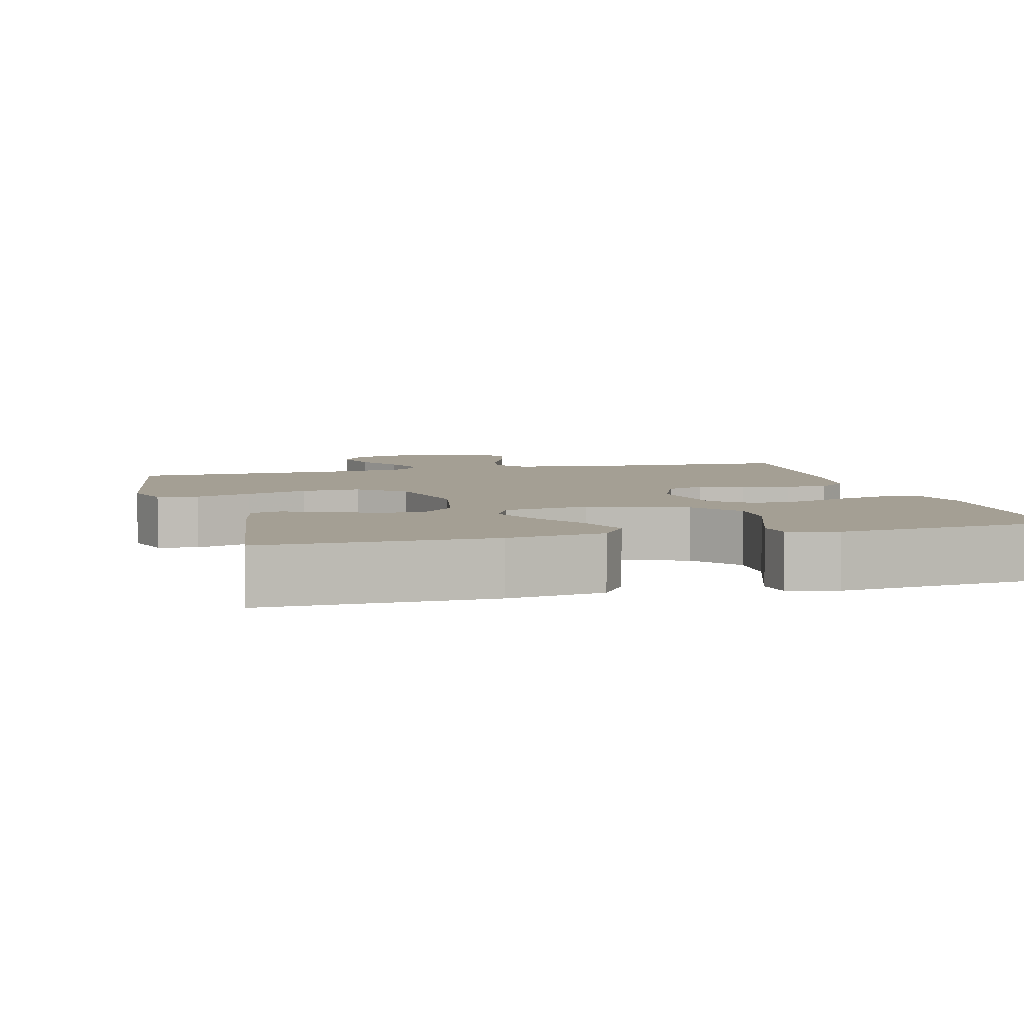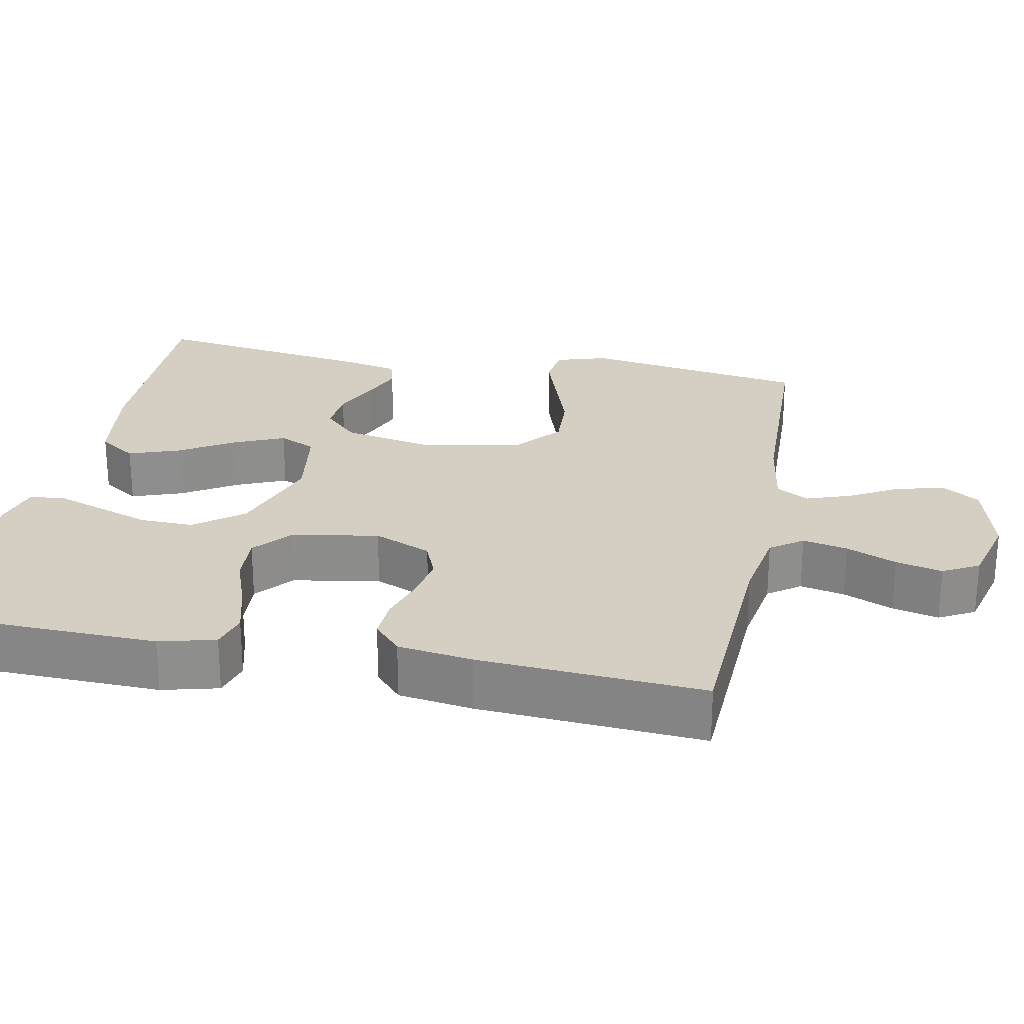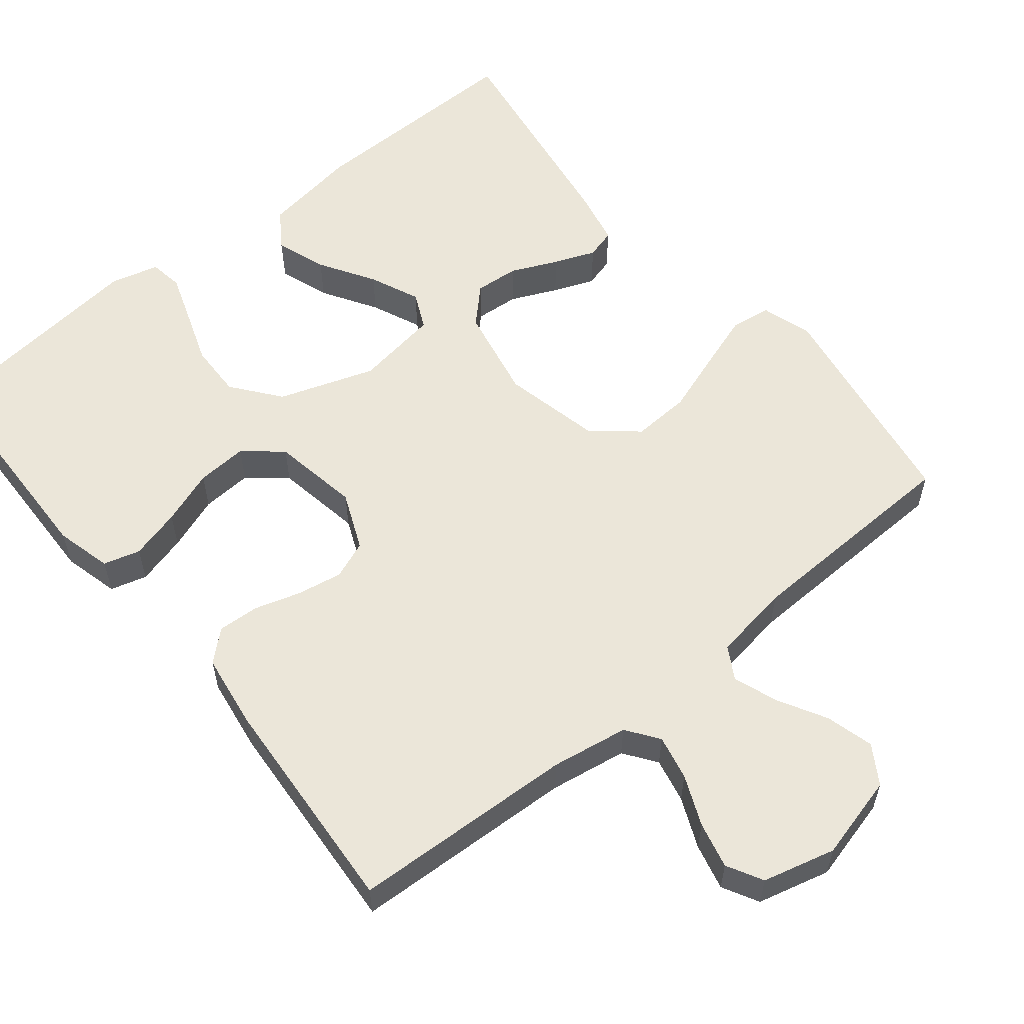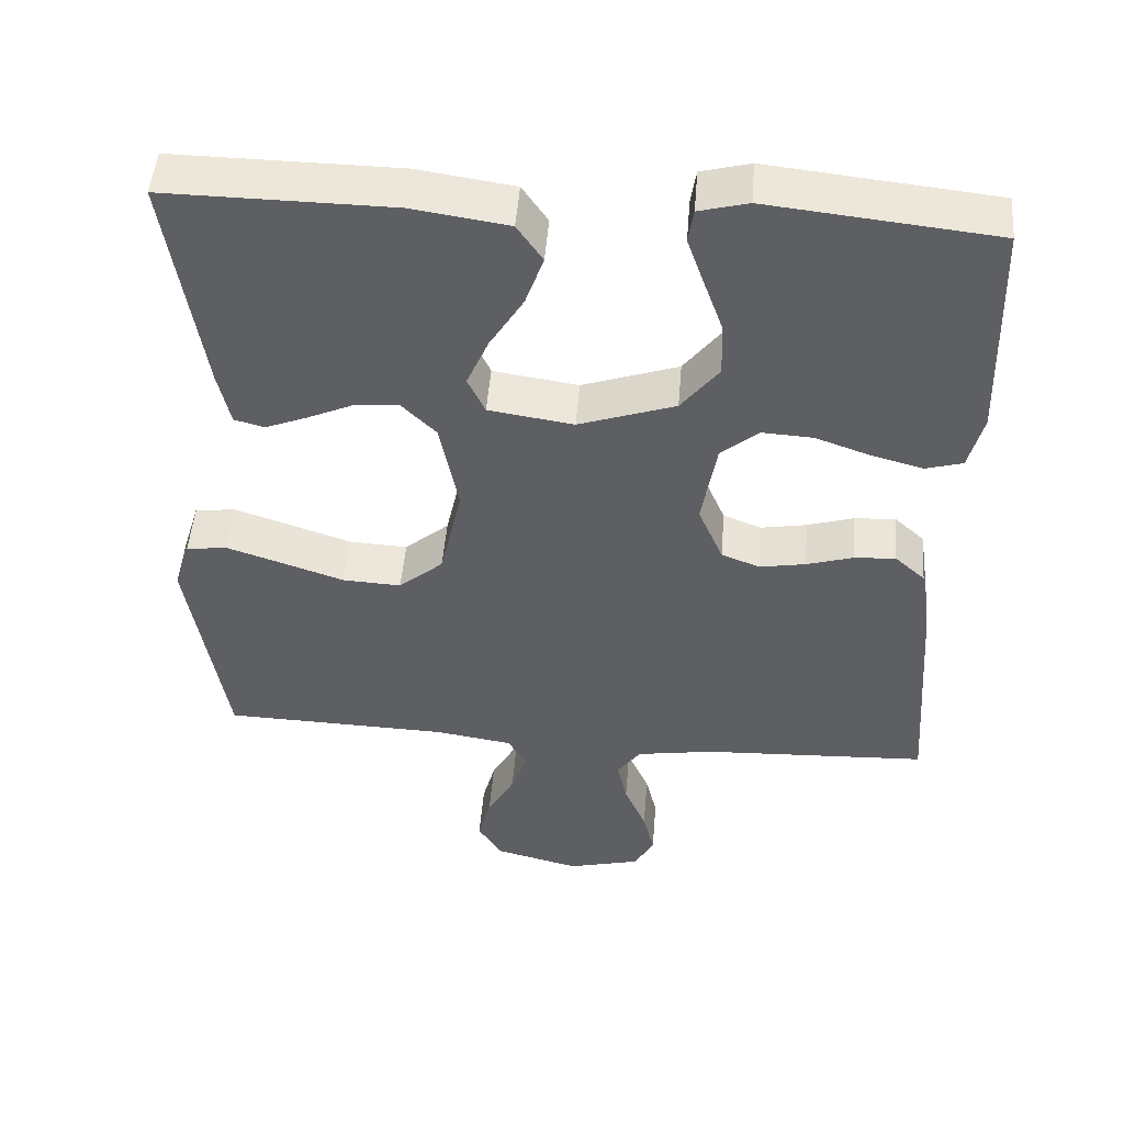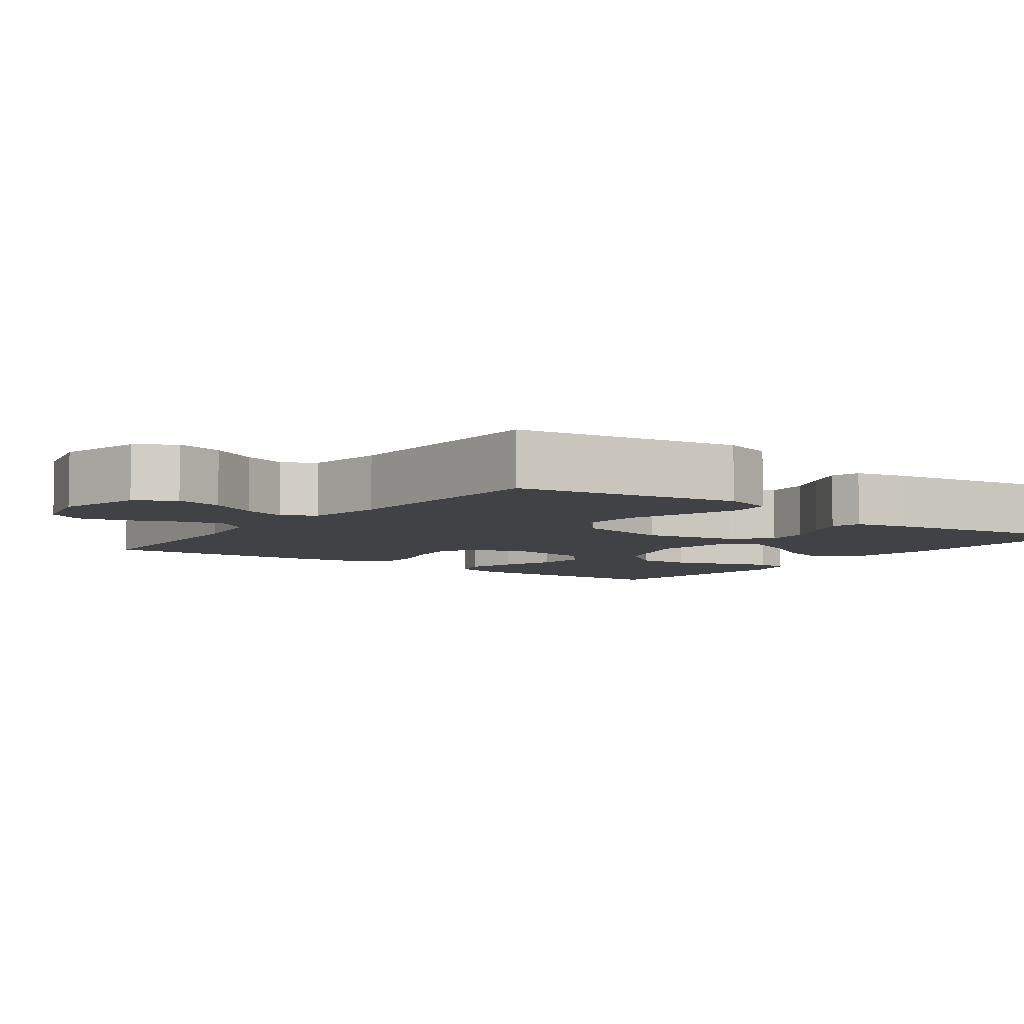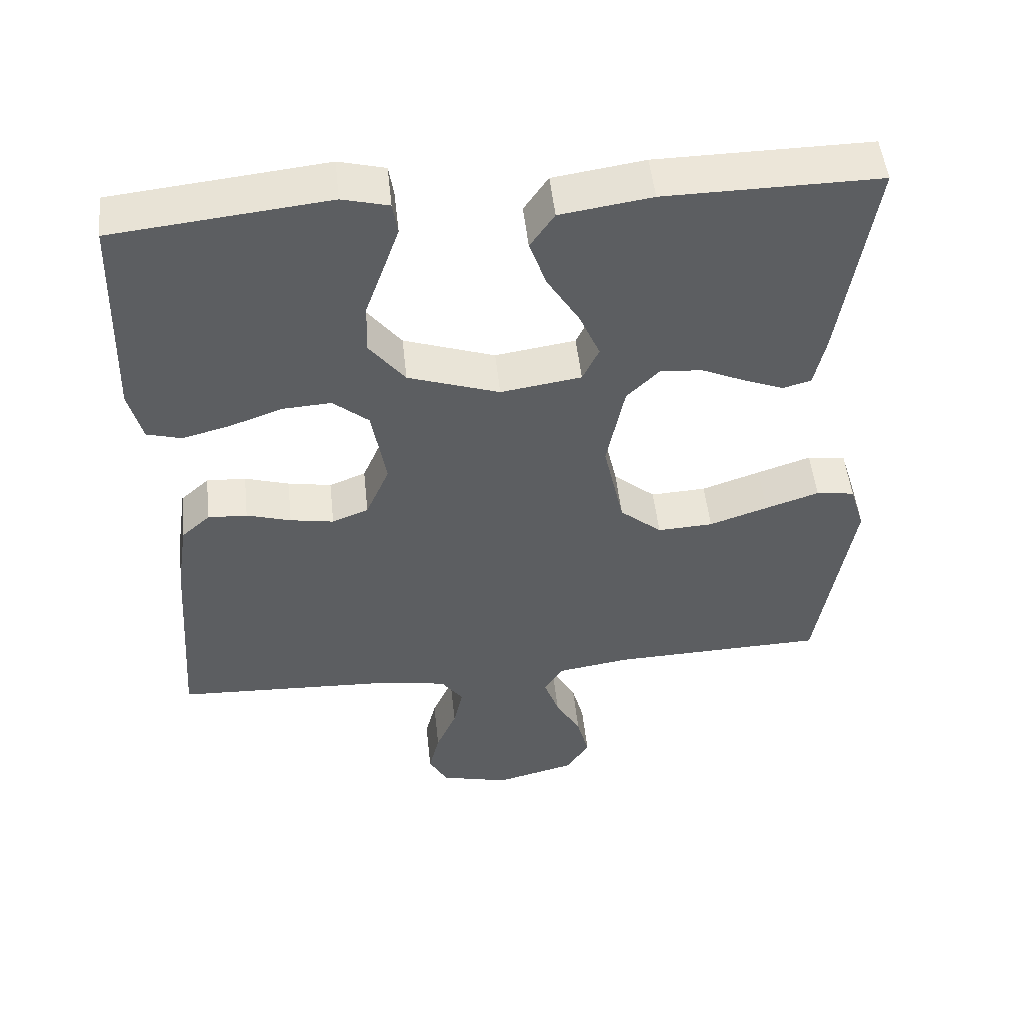
<metadata>
{"format":"obj","ext":"obj","renderer":"f3d","projection":"perspective","resolution":1024,"background":"white","views":[{"elev":5.5,"azim":-14.8,"up":"+Y"},{"elev":25.4,"azim":101.0,"up":"+Y"},{"elev":57.6,"azim":140.8,"up":"+Y"},{"elev":49.1,"azim":4.6,"up":"+Z"},{"elev":-6.1,"azim":-126.4,"up":"+Y"},{"elev":50.7,"azim":173.9,"up":"+Z"}]}
</metadata>
<code>
v 0.5 0.07 -0.5
v 0.2 0.07 -0.514
v 0.097 0.07 -0.531
v 0.066 0.07 -0.574
v 0.079 0.07 -0.634
v 0.108 0.07 -0.701
v 0.123 0.07 -0.763
v 0.097 0.07 -0.811
v 0 0.07 -0.836
v -0.113 0.07 -0.807
v -0.145 0.07 -0.756
v -0.128 0.07 -0.692
v -0.092 0.07 -0.627
v -0.071 0.07 -0.568
v -0.096 0.07 -0.525
v -0.2 0.07 -0.509
v -0.5 0.07 -0.5
v -0.549 0.07 -0.2
v -0.528 0.07 -0.132
v -0.474 0.07 -0.124
v -0.399 0.07 -0.149
v -0.317 0.07 -0.177
v -0.239 0.07 -0.181
v -0.18 0.07 -0.131
v -0.151 0.07 0
v -0.176 0.07 0.125
v -0.222 0.07 0.171
v -0.281 0.07 0.166
v -0.343 0.07 0.138
v -0.398 0.07 0.116
v -0.438 0.07 0.127
v -0.454 0.07 0.2
v -0.5 0.07 0.5
v -0.2 0.07 0.497
v -0.072 0.07 0.478
v -0.038 0.07 0.428
v -0.062 0.07 0.36
v -0.107 0.07 0.287
v -0.136 0.07 0.22
v -0.113 0.07 0.171
v 0 0.07 0.154
v 0.128 0.07 0.198
v 0.178 0.07 0.262
v 0.176 0.07 0.334
v 0.15 0.07 0.407
v 0.128 0.07 0.47
v 0.135 0.07 0.515
v 0.2 0.07 0.532
v 0.5 0.07 0.5
v 0.509 0.07 0.2
v 0.49 0.07 0.125
v 0.441 0.07 0.111
v 0.373 0.07 0.129
v 0.3 0.07 0.155
v 0.232 0.07 0.159
v 0.182 0.07 0.117
v 0.162 0.07 0
v 0.195 0.07 -0.077
v 0.246 0.07 -0.097
v 0.307 0.07 -0.086
v 0.369 0.07 -0.067
v 0.424 0.07 -0.064
v 0.464 0.07 -0.1
v 0.479 0.07 -0.2
v 0.5 0 -0.5
v 0.2 0 -0.514
v 0.097 0 -0.531
v 0.066 0 -0.574
v 0.079 0 -0.634
v 0.108 0 -0.701
v 0.123 0 -0.763
v 0.097 0 -0.811
v 0 0 -0.836
v -0.113 0 -0.807
v -0.145 0 -0.756
v -0.128 0 -0.692
v -0.092 0 -0.627
v -0.071 0 -0.568
v -0.096 0 -0.525
v -0.2 0 -0.509
v -0.5 0 -0.5
v -0.549 0 -0.2
v -0.528 0 -0.132
v -0.474 0 -0.124
v -0.399 0 -0.149
v -0.317 0 -0.177
v -0.239 0 -0.181
v -0.18 0 -0.131
v -0.151 0 0
v -0.176 0 0.125
v -0.222 0 0.171
v -0.281 0 0.166
v -0.343 0 0.138
v -0.398 0 0.116
v -0.438 0 0.127
v -0.454 0 0.2
v -0.5 0 0.5
v -0.2 0 0.497
v -0.072 0 0.478
v -0.038 0 0.428
v -0.062 0 0.36
v -0.107 0 0.287
v -0.136 0 0.22
v -0.113 0 0.171
v 0 0 0.154
v 0.128 0 0.198
v 0.178 0 0.262
v 0.176 0 0.334
v 0.15 0 0.407
v 0.128 0 0.47
v 0.135 0 0.515
v 0.2 0 0.532
v 0.5 0 0.5
v 0.509 0 0.2
v 0.49 0 0.125
v 0.441 0 0.111
v 0.373 0 0.129
v 0.3 0 0.155
v 0.232 0 0.159
v 0.182 0 0.117
v 0.162 0 0
v 0.195 0 -0.077
v 0.246 0 -0.097
v 0.307 0 -0.086
v 0.369 0 -0.067
v 0.424 0 -0.064
v 0.464 0 -0.1
v 0.479 0 -0.2
f 64 1 2
f 63 64 2
f 62 63 2
f 61 62 2
f 60 61 2
f 59 60 2 3
f 58 59 3 4
f 57 58 4
f 52 53 54
f 51 52 54
f 50 51 54
f 49 50 54
f 48 49 54
f 47 48 54
f 46 47 54
f 45 46 54
f 44 45 54
f 43 44 54 55
f 42 43 55 56
f 36 37 38
f 35 36 38
f 34 35 38
f 33 34 38
f 32 33 38
f 31 32 38
f 30 31 38
f 29 30 38
f 28 29 38
f 27 28 38 39
f 26 27 39 40
f 20 21 22
f 19 20 22
f 18 19 22
f 17 18 22
f 16 17 22
f 15 16 22 23
f 14 15 23 24
f 11 12 13
f 10 11 13
f 9 10 13
f 8 9 13
f 7 8 13
f 6 7 13
f 5 6 13
f 4 5 13 14
f 14 24 25
f 4 14 25
f 57 4 25
f 56 57 25
f 42 56 25
f 41 42 25
f 25 26 40 41
f 66 65 128
f 66 128 127
f 66 127 126
f 66 126 125
f 66 125 124
f 67 66 124 123
f 68 67 123 122
f 68 122 121
f 118 117 116
f 118 116 115
f 118 115 114
f 118 114 113
f 118 113 112
f 118 112 111
f 118 111 110
f 118 110 109
f 118 109 108
f 119 118 108 107
f 120 119 107 106
f 102 101 100
f 102 100 99
f 102 99 98
f 102 98 97
f 102 97 96
f 102 96 95
f 102 95 94
f 102 94 93
f 102 93 92
f 103 102 92 91
f 104 103 91 90
f 86 85 84
f 86 84 83
f 86 83 82
f 86 82 81
f 86 81 80
f 87 86 80 79
f 88 87 79 78
f 77 76 75
f 77 75 74
f 77 74 73
f 77 73 72
f 77 72 71
f 77 71 70
f 77 70 69
f 78 77 69 68
f 89 88 78
f 89 78 68
f 89 68 121
f 89 121 120
f 89 120 106
f 89 106 105
f 105 104 90 89
f 1 65 66 2
f 2 66 67 3
f 3 67 68 4
f 4 68 69 5
f 5 69 70 6
f 6 70 71 7
f 7 71 72 8
f 8 72 73 9
f 9 73 74 10
f 10 74 75 11
f 11 75 76 12
f 12 76 77 13
f 13 77 78 14
f 14 78 79 15
f 15 79 80 16
f 16 80 81 17
f 17 81 82 18
f 18 82 83 19
f 19 83 84 20
f 20 84 85 21
f 21 85 86 22
f 22 86 87 23
f 23 87 88 24
f 24 88 89 25
f 25 89 90 26
f 26 90 91 27
f 27 91 92 28
f 28 92 93 29
f 29 93 94 30
f 30 94 95 31
f 31 95 96 32
f 32 96 97 33
f 33 97 98 34
f 34 98 99 35
f 35 99 100 36
f 36 100 101 37
f 37 101 102 38
f 38 102 103 39
f 39 103 104 40
f 40 104 105 41
f 41 105 106 42
f 42 106 107 43
f 43 107 108 44
f 44 108 109 45
f 45 109 110 46
f 46 110 111 47
f 47 111 112 48
f 48 112 113 49
f 49 113 114 50
f 50 114 115 51
f 51 115 116 52
f 52 116 117 53
f 53 117 118 54
f 54 118 119 55
f 55 119 120 56
f 56 120 121 57
f 57 121 122 58
f 58 122 123 59
f 59 123 124 60
f 60 124 125 61
f 61 125 126 62
f 62 126 127 63
f 63 127 128 64
f 64 128 65 1

</code>
